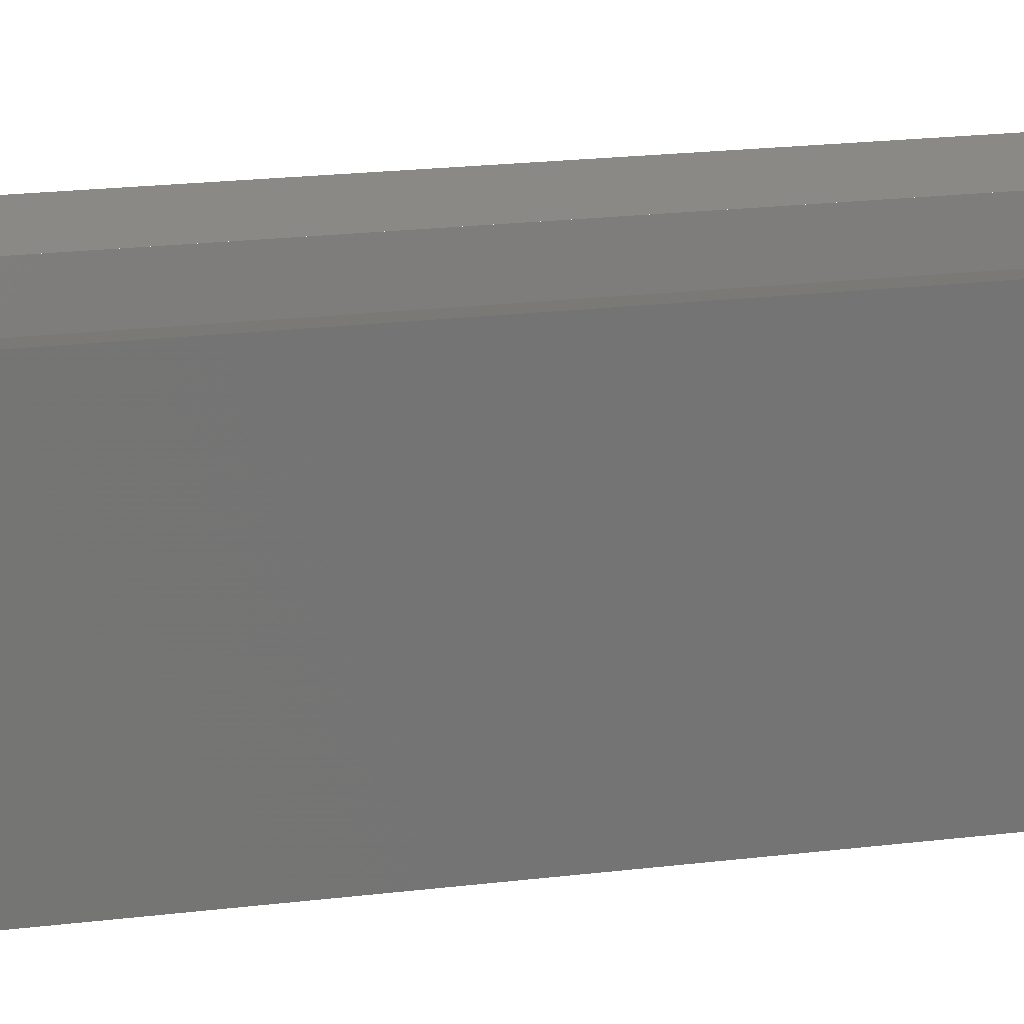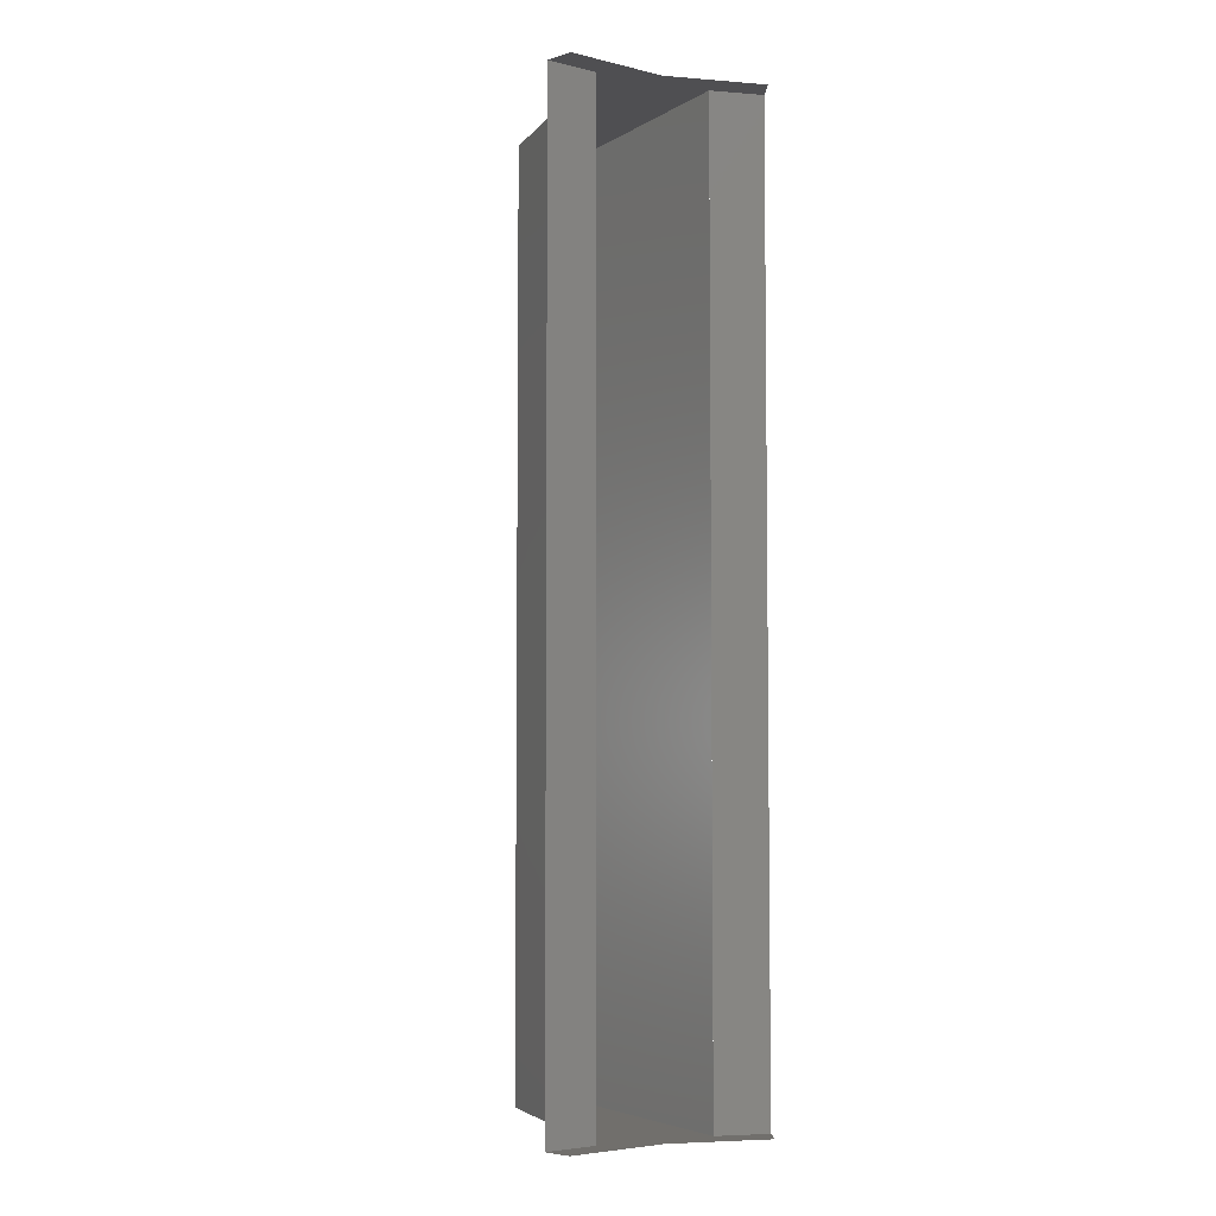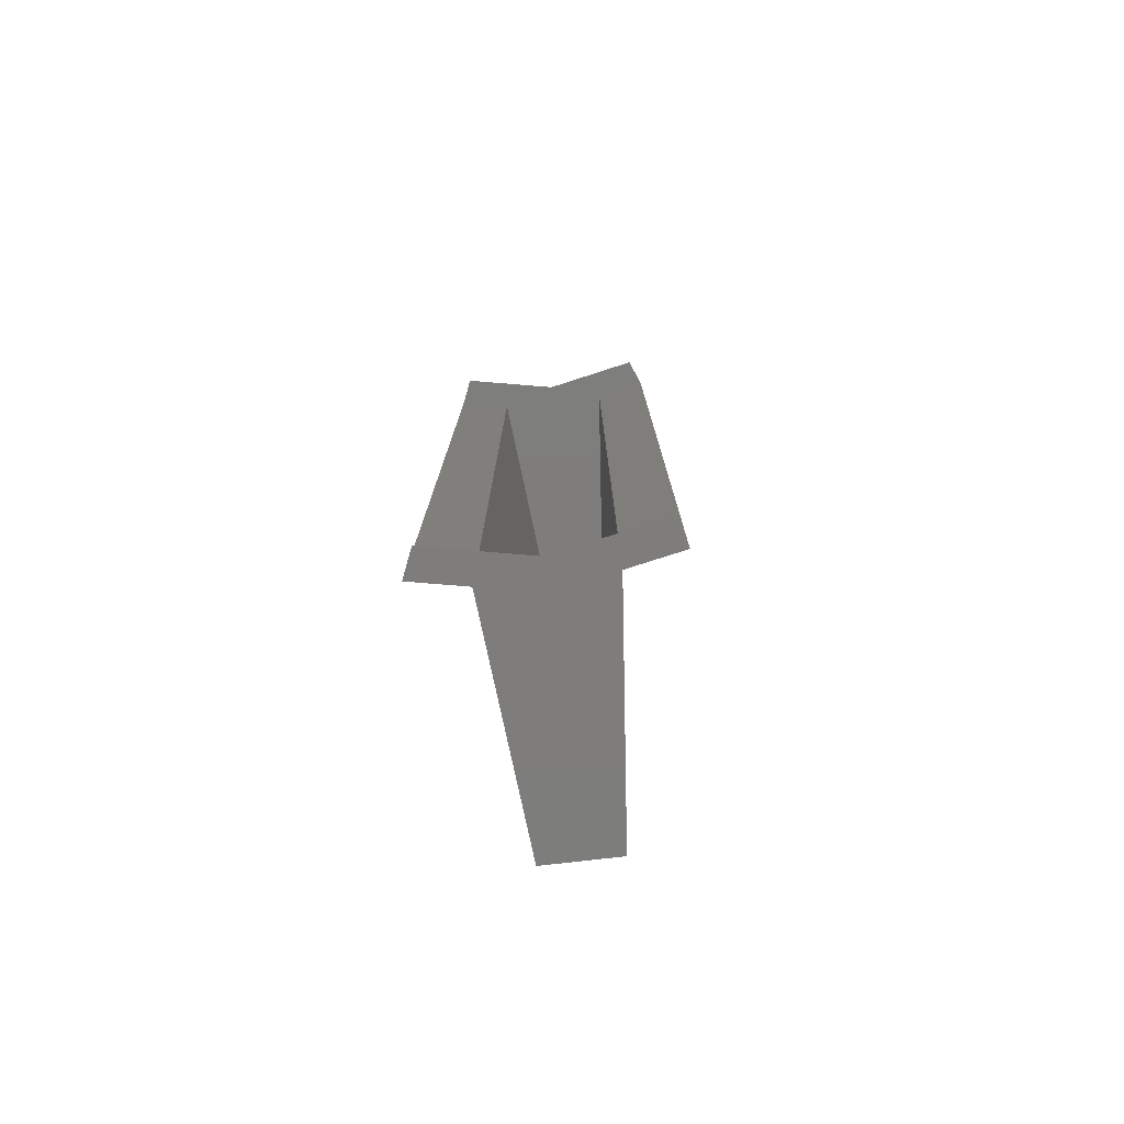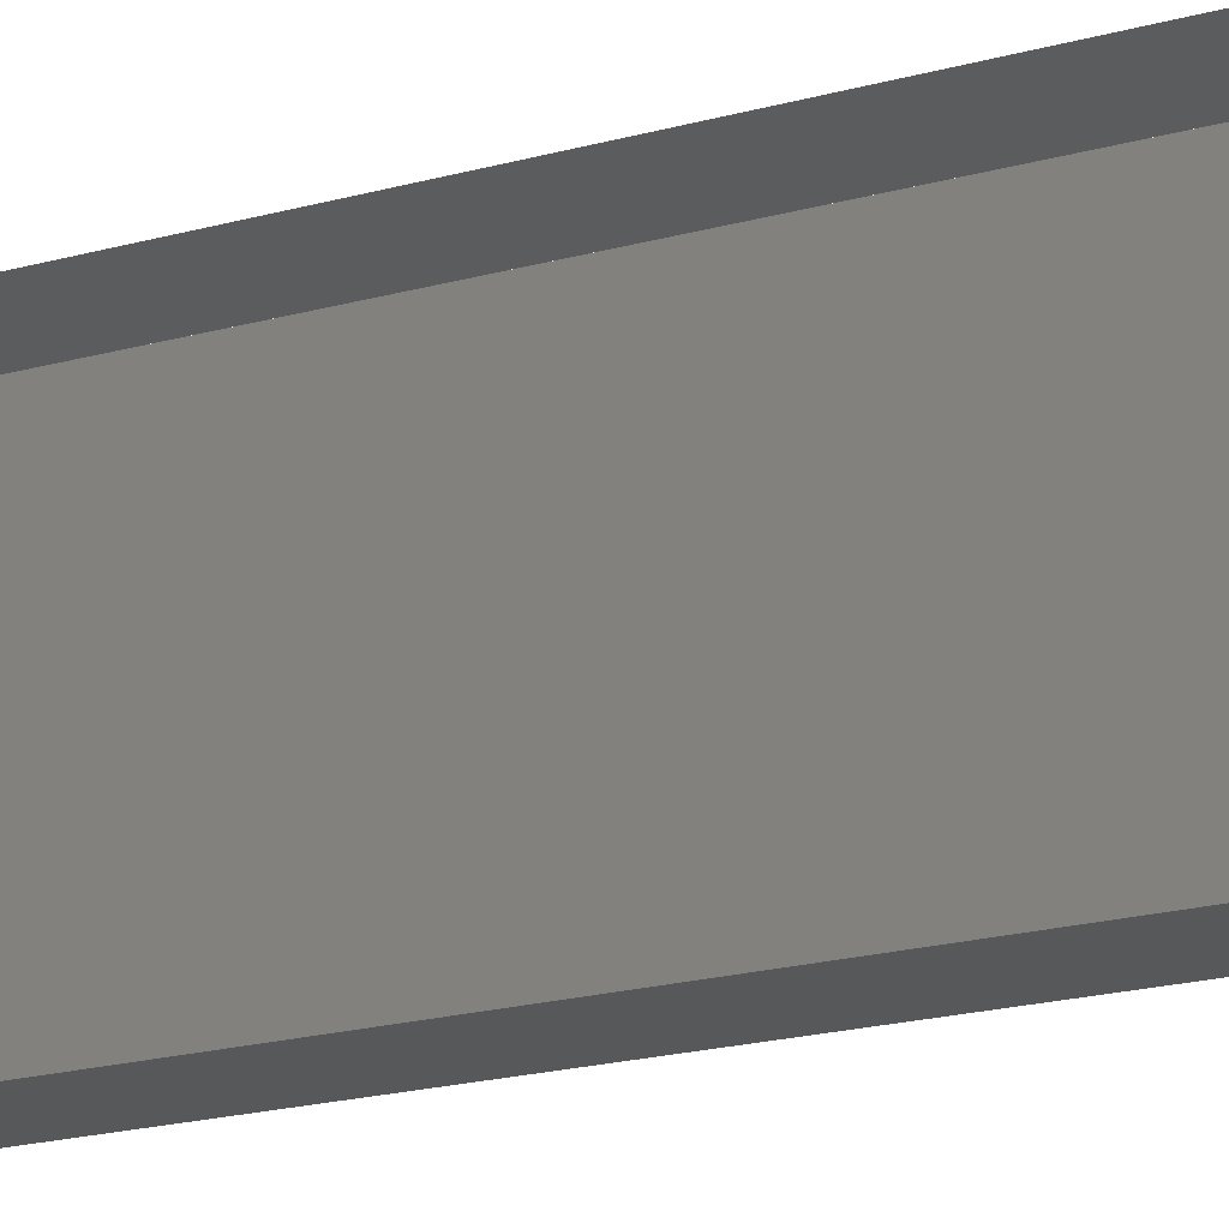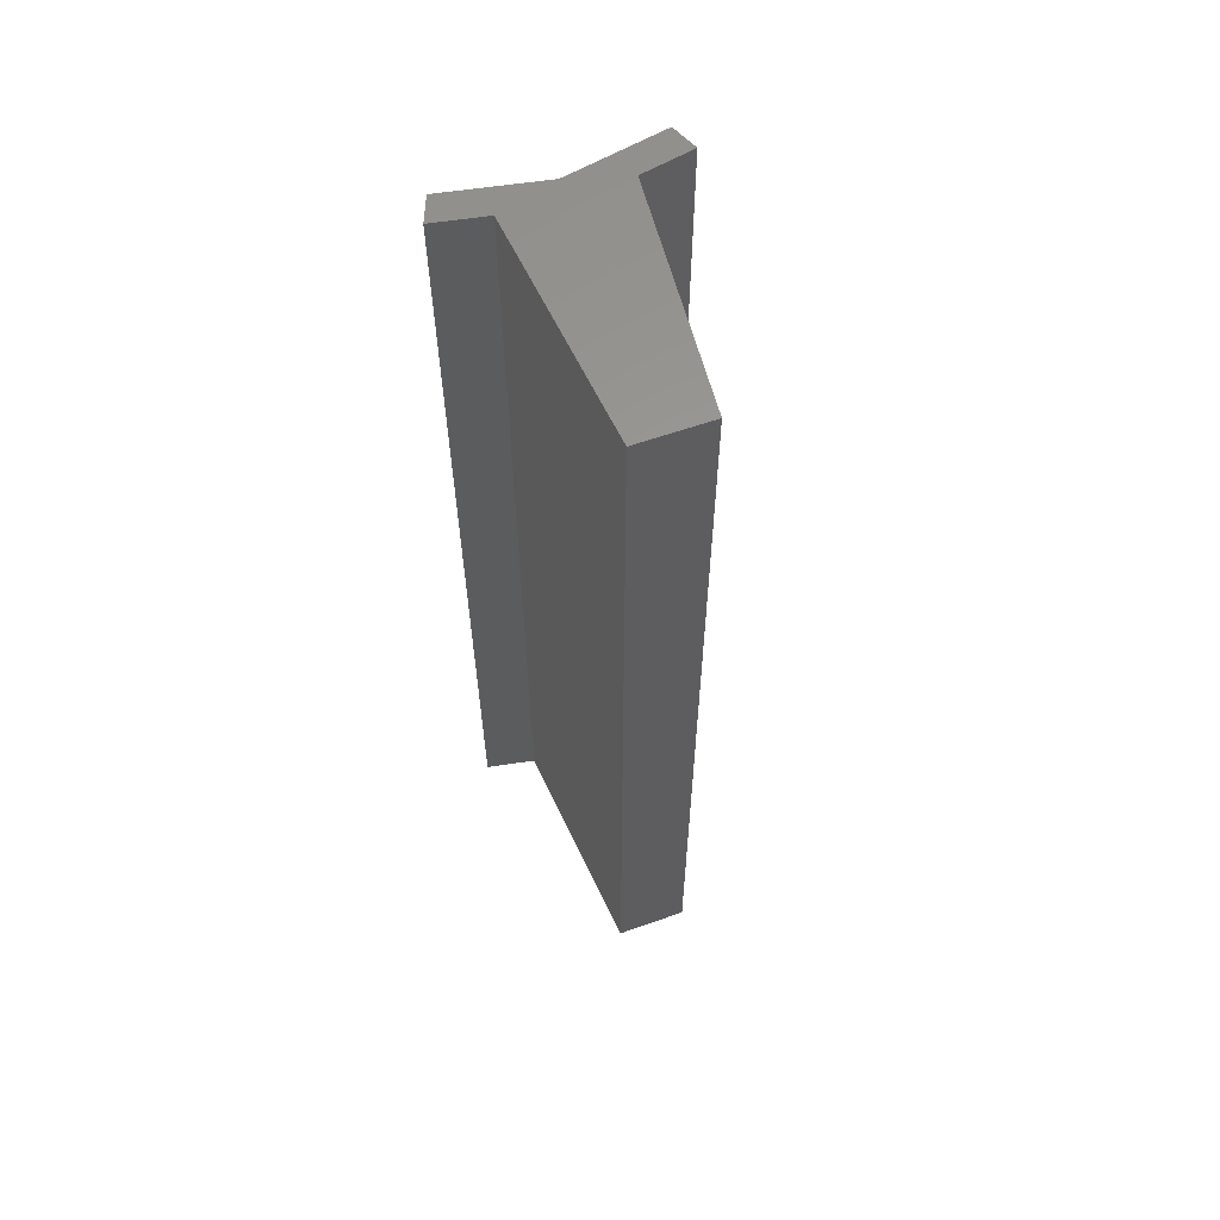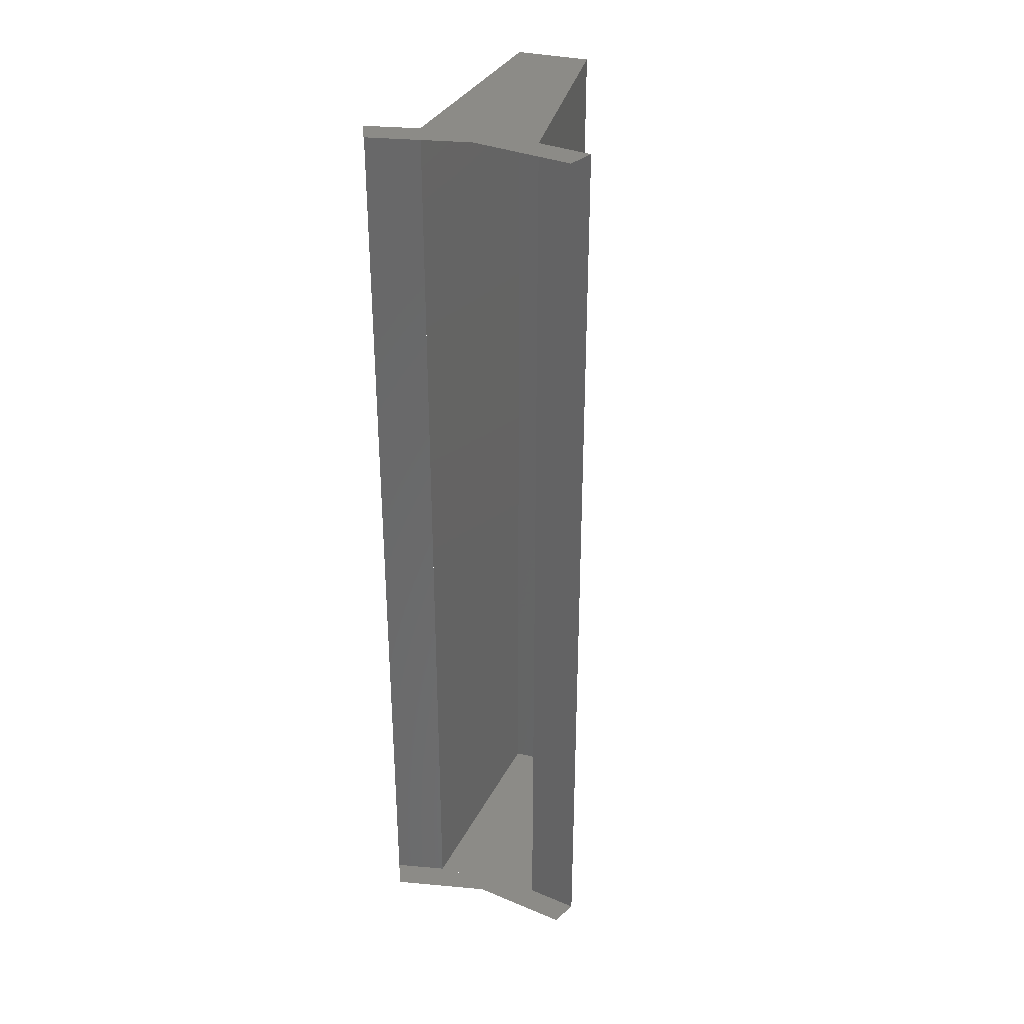
<metadata>
{"format":"stl","ext":"stl","renderer":"f3d","projection":"perspective","resolution":1024,"background":"white","views":[{"elev":17.1,"azim":-104.9,"up":"+Y"},{"elev":-4.9,"azim":154.6,"up":"+Z"},{"elev":-77.1,"azim":-173.4,"up":"+Z"},{"elev":-19.0,"azim":118.4,"up":"+Y"},{"elev":60.4,"azim":-19.9,"up":"+Z"},{"elev":33.5,"azim":-161.7,"up":"+Z"}]}
</metadata>
<code>
# stl→obj: 22 verts, 24 faces
v 0 0 0.66
v -0.08 -0.02408 0.66
v 0.08 -0.02408 0.66
v 0 0 -0.66
v 0.08 -0.02408 -0.66
v -0.08 -0.02408 -0.66
v -0.1531 -0.00956 0.66
v -0.1531 -0.00956 -0.66
v -0.1378 0.0274 0.66
v 0.1531 -0.00956 0.66
v 0.1378 0.0274 0.66
v -0.1378 0.0274 -0.66
v 0.1378 0.0274 -0.66
v 0.1531 -0.00956 -0.66
v -0.05 -0.3441 0.66
v 0.05 -0.3441 0.66
v 0.08 -0.02409 0.66
v -0.08 -0.02409 0.66
v -0.08 -0.02409 -0.66
v -0.05 -0.3441 -0.66
v 0.05 -0.3441 -0.66
v 0.08 -0.02409 -0.66
f 1 2 3
f 4 5 6
f 2 7 8
f 2 8 6
f 1 9 7
f 1 7 2
f 1 3 10
f 1 10 11
f 4 6 8
f 4 8 12
f 4 13 14
f 4 14 5
f 5 14 10
f 5 10 3
f 15 16 17
f 15 17 18
f 18 19 20
f 18 20 15
f 16 21 22
f 16 22 17
f 19 22 21
f 19 21 20
f 15 20 21
f 15 21 16

</code>
